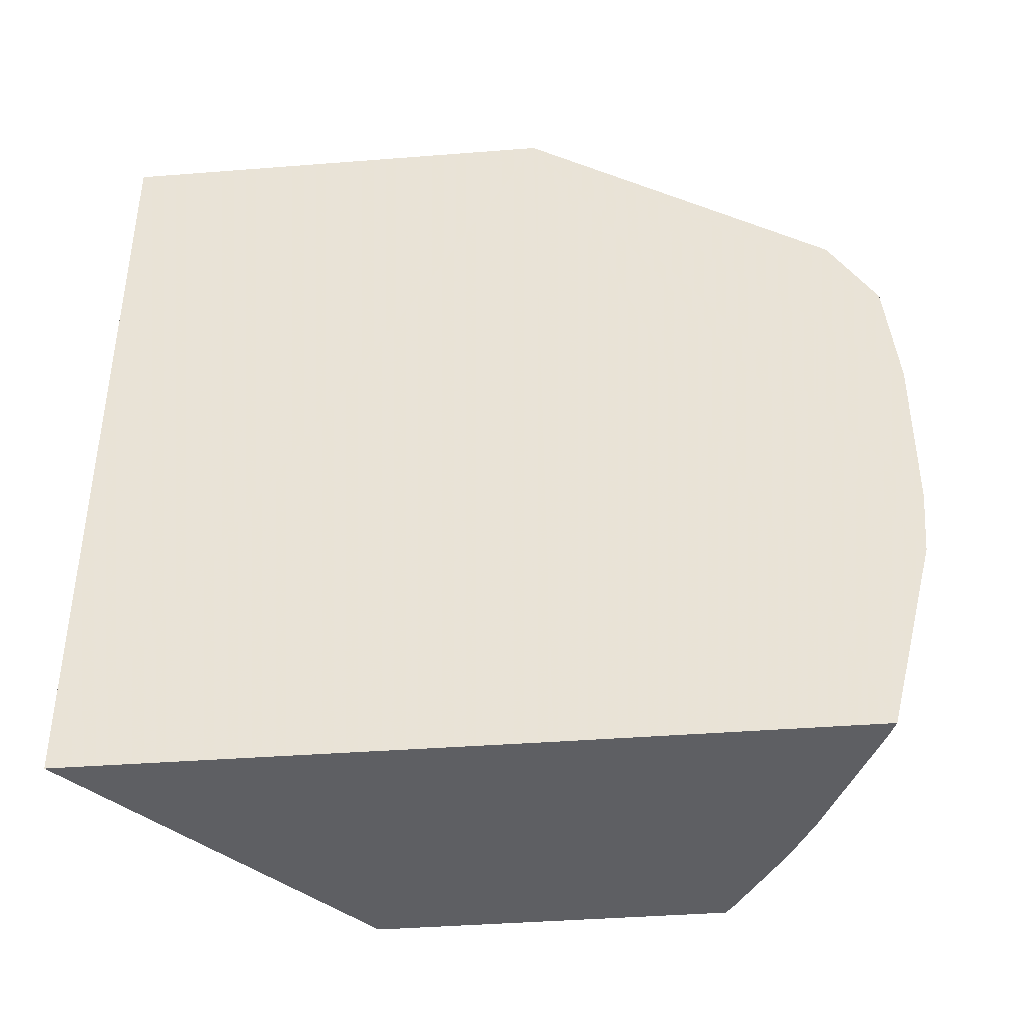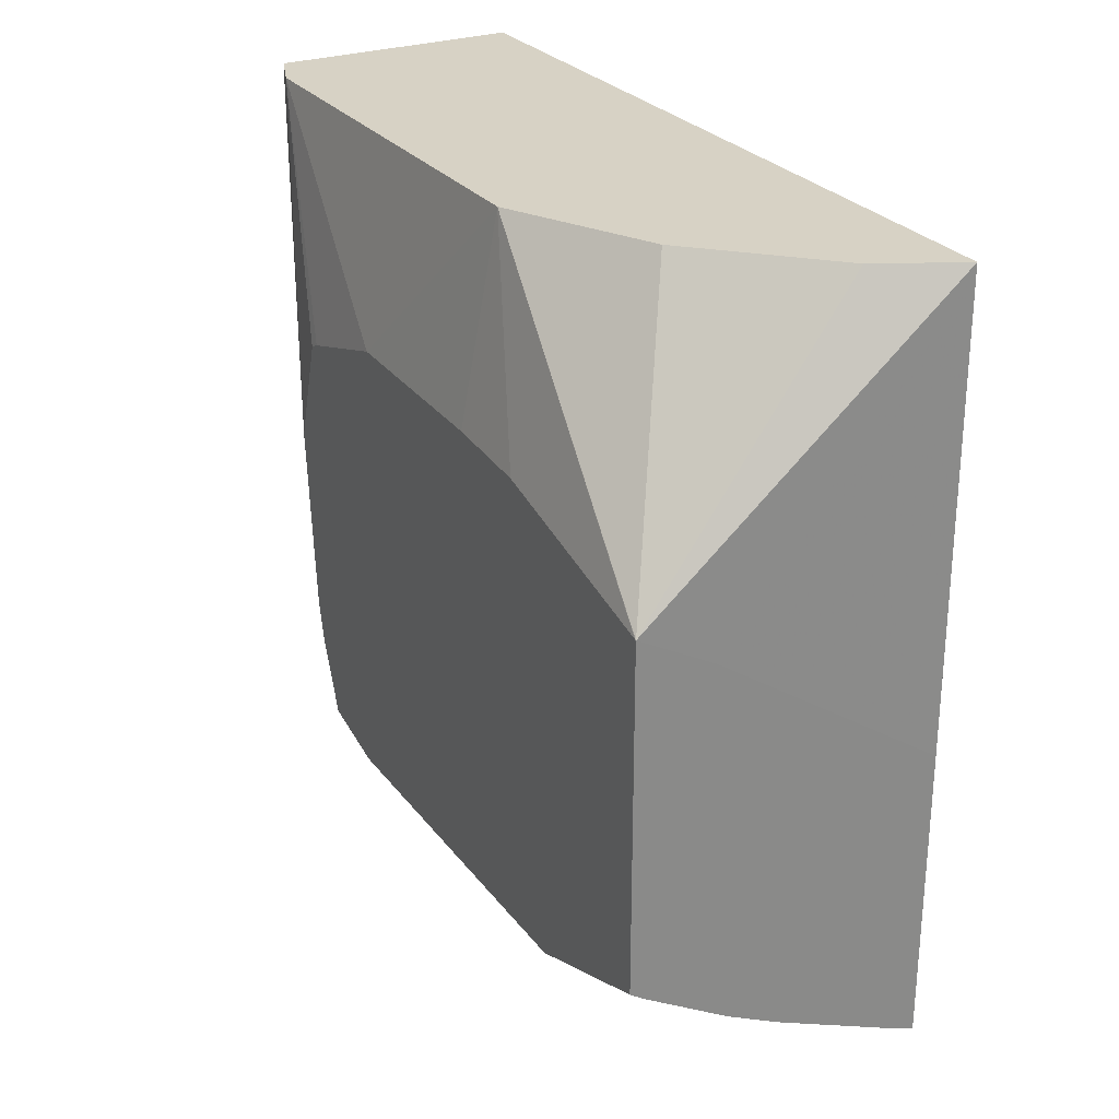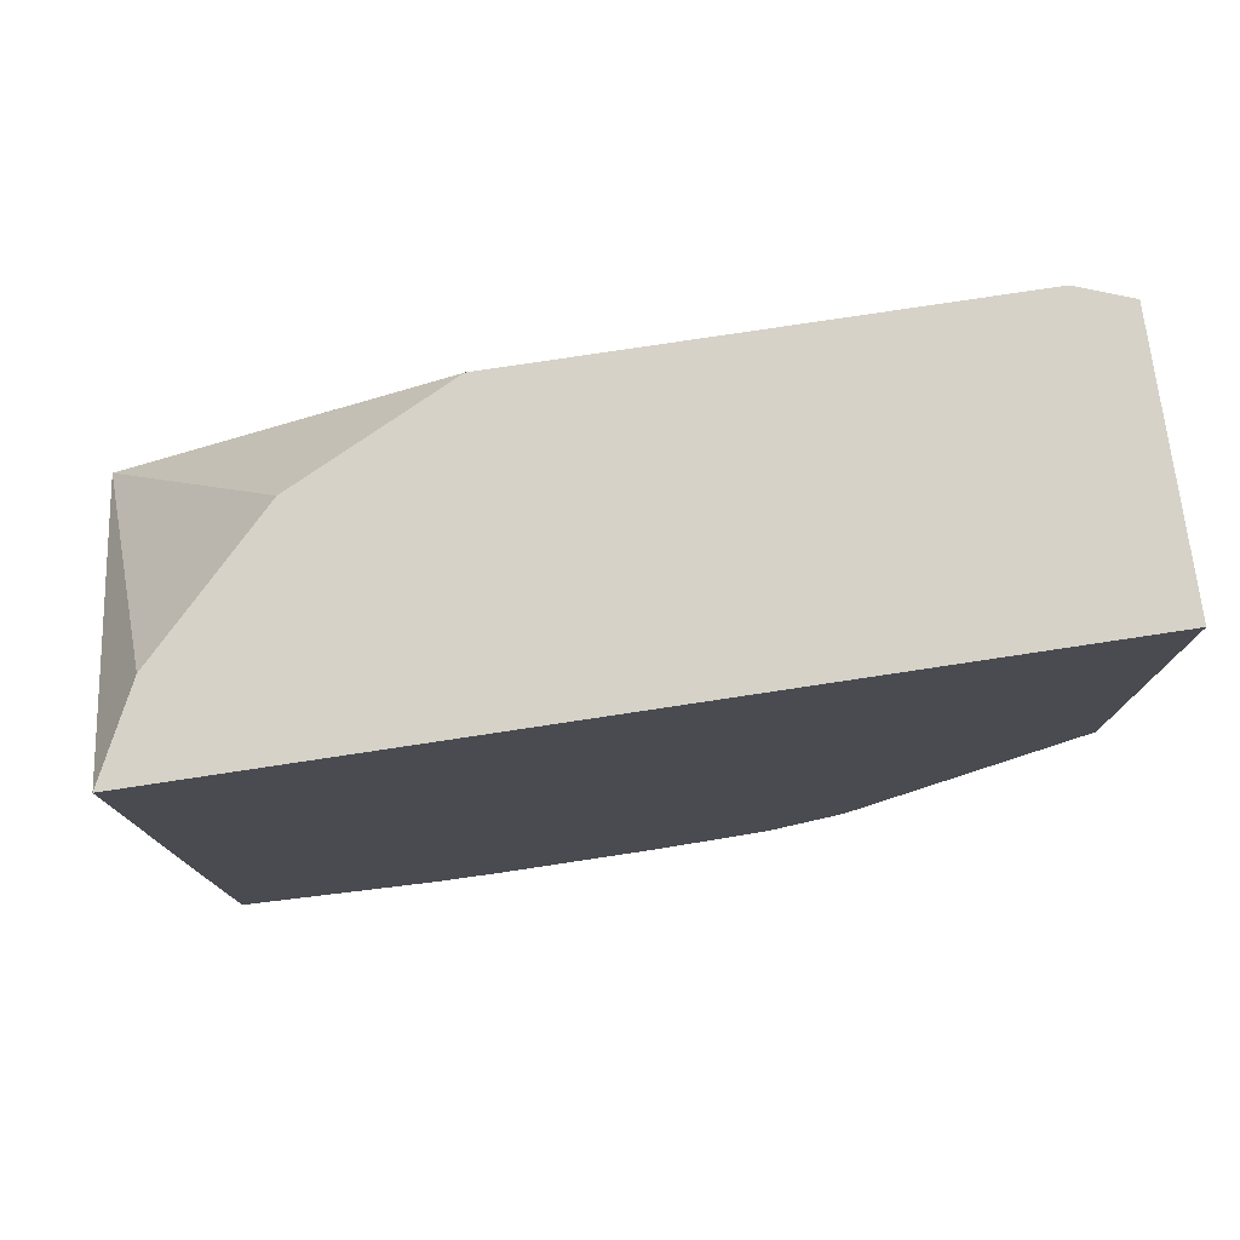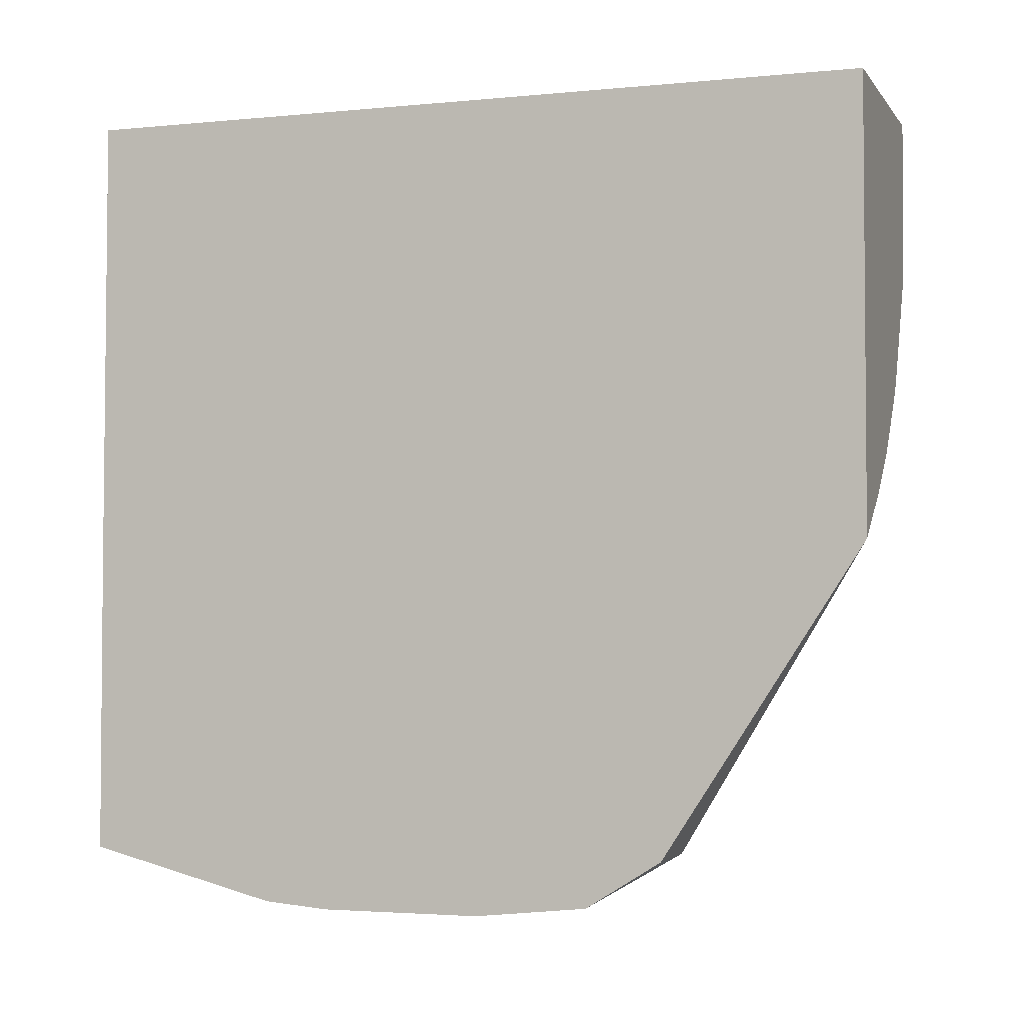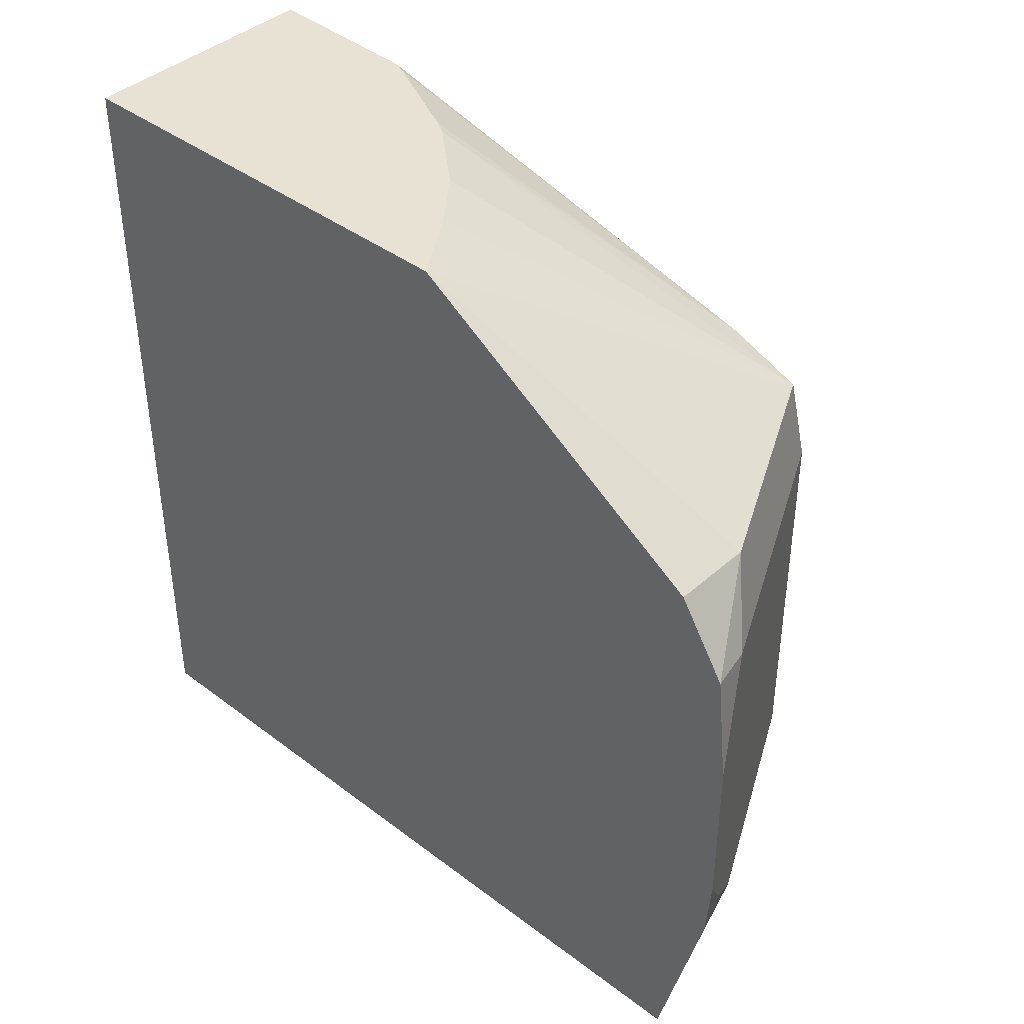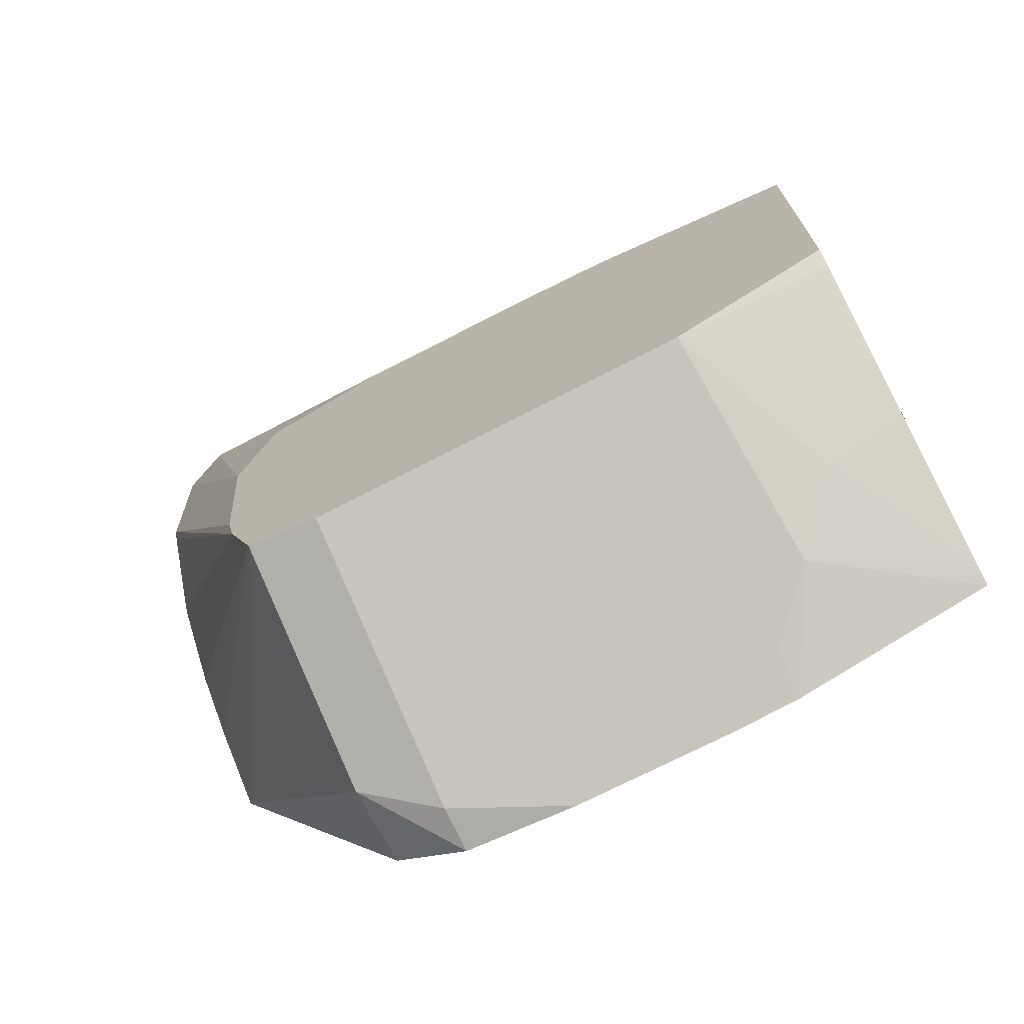
<metadata>
{"format":"obj","ext":"obj","renderer":"f3d","projection":"perspective","resolution":1024,"background":"white","views":[{"elev":-40.6,"azim":95.5,"up":"+Y"},{"elev":27.2,"azim":-29.0,"up":"+Z"},{"elev":77.8,"azim":81.4,"up":"+Z"},{"elev":-3.0,"azim":108.7,"up":"+Z"},{"elev":40.8,"azim":132.7,"up":"+Y"},{"elev":-71.4,"azim":-62.5,"up":"+Z"}]}
</metadata>
<code>
v -0.3727 0.2884 -0.6953
v -0.3727 0.2196 -0.801
v -0.4005 0.2196 -0.801
v -0.478 0.2196 -0.7622
v -0.4792 0.2197 -0.7613
v -0.3967 0.2884 -0.6795
v -0.3727 0.2884 -0.5423
v -0.3727 0.1938 -0.8172
v -0.3876 0.1938 -0.8139
v -0.4792 0.2192 -0.7618
v -0.4792 0.2294 -0.7364
v -0.4349 0.2884 -0.6419
v -0.415 0.2884 -0.6646
v -0.4587 0.2884 -0.5423
v -0.3727 0.01193 -0.5423
v -0.3727 0.155 -0.8214
v -0.4792 0.1938 -0.7681
v -0.4792 0.2326 -0.7224
v -0.4566 0.2884 -0.5984
v -0.4548 0.2884 -0.6031
v -0.4463 0.2884 -0.6202
v -0.4378 0.2884 -0.6372
v -0.4651 0.2713 -0.5423
v -0.4587 0.2884 -0.5427
v -0.4792 0.238 -0.6589
v -0.4005 0.02586 -0.5423
v -0.4791 0.01149 -0.6309
v -0.4527 0.01149 -0.6455
v -0.3727 0.01149 -0.6996
v -0.3727 0.0999 -0.8214
v -0.4792 0.0635 -0.7681
v -0.4792 0.1814 -0.6078
v -0.4651 0.1163 -0.5423
v -0.4792 0.2265 -0.6221
v -0.4792 0.2226 -0.6202
v -0.4403 0.06542 -0.5423
v -0.4792 0.01179 -0.6308
v -0.4792 0.01149 -0.6331
v -0.3727 0.01149 -0.8027
v -0.3727 0.07754 -0.8195
v -0.3876 0.07754 -0.8139
v -0.407 0.05816 -0.8042
v -0.4263 0.03878 -0.7897
v -0.4445 0.01149 -0.7704
v -0.4742 0.01149 -0.7527
v -0.4785 0.01149 -0.7497
v -0.4792 0.01149 -0.7493
v -0.4792 0.1145 -0.6096
v -0.4792 0.08307 -0.6122
v -0.3741 0.01149 -0.8022
v -0.3785 0.01149 -0.8005
v -0.4263 0.01149 -0.7795
f 27 46 45
f 27 47 46
f 27 38 47
f 27 37 38
f 26 36 27
f 23 35 32
f 43 52 44
f 23 34 35
f 23 25 34
f 23 32 33
f 16 31 17
f 18 25 19
f 27 45 44
f 16 30 31
f 15 28 29
f 15 27 28
f 15 26 27
f 14 25 23
f 14 24 25
f 11 22 12
f 11 21 22
f 11 20 21
f 19 25 24
f 27 44 52
f 27 50 39
f 27 51 50
f 11 19 20
f 43 51 52
f 42 51 43
f 42 50 51
f 40 42 41
f 39 42 40
f 39 50 42
f 33 49 37
f 33 48 49
f 32 48 33
f 27 52 51
f 31 46 47
f 31 44 45
f 31 43 44
f 31 42 43
f 30 42 31
f 30 41 42
f 30 40 41
f 27 33 37
f 27 36 33
f 27 29 28
f 27 39 29
f 31 45 46
f 11 18 19
f 5 49 48
f 9 16 17
f 1 8 2
f 1 30 16
f 1 40 30
f 1 39 40
f 1 29 39
f 1 15 29
f 1 7 15
f 1 14 7
f 1 24 14
f 1 19 24
f 1 20 19
f 1 21 20
f 1 22 21
f 1 12 22
f 1 13 12
f 1 6 13
f 1 5 6
f 1 4 5
f 1 3 4
f 1 2 3
f 9 17 10
f 2 8 3
f 3 8 9
f 1 16 8
f 3 10 4
f 8 16 9
f 7 26 15
f 7 36 26
f 7 33 36
f 7 23 33
f 7 14 23
f 5 13 6
f 5 12 13
f 3 9 10
f 5 18 11
f 5 25 18
f 5 11 12
f 5 35 34
f 4 10 5
f 5 34 25
f 5 17 31
f 5 31 47
f 5 10 17
f 5 38 37
f 5 37 49
f 5 48 32
f 5 32 35
f 5 47 38

</code>
